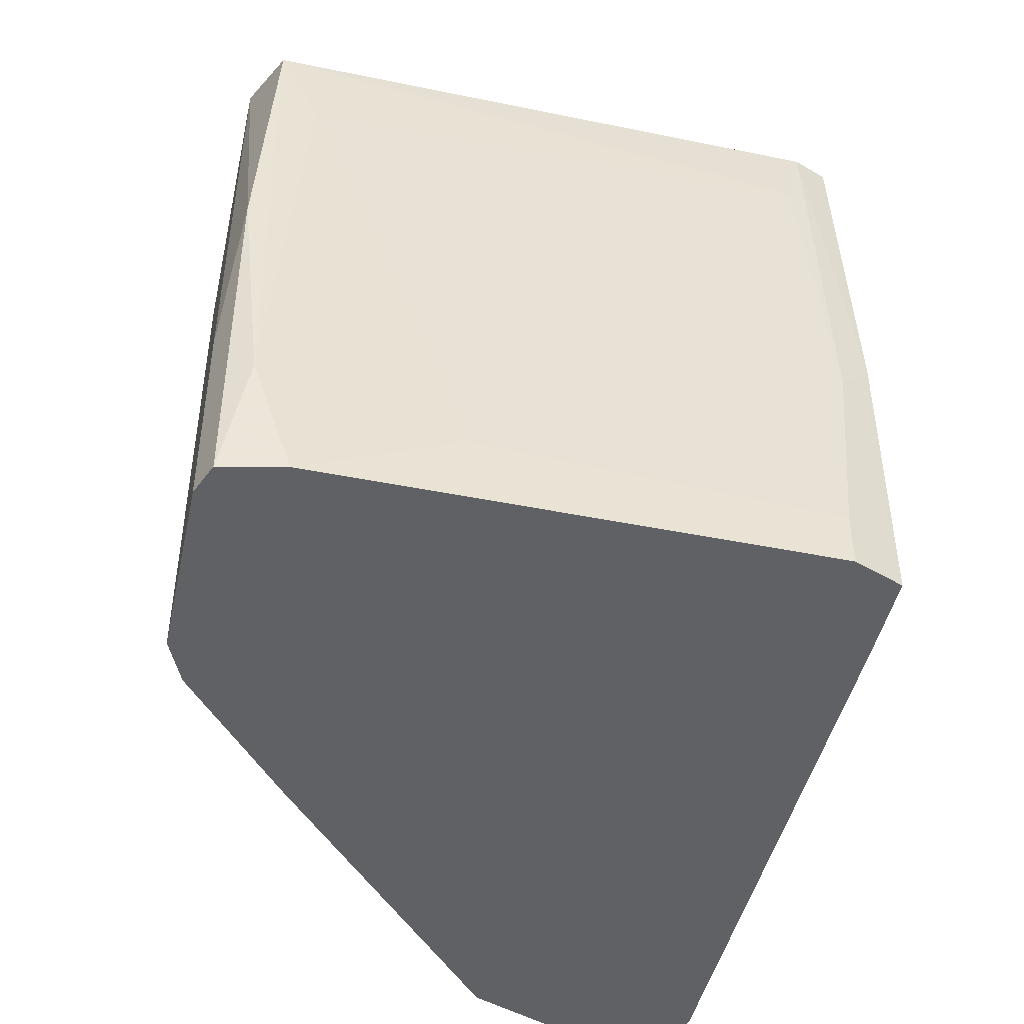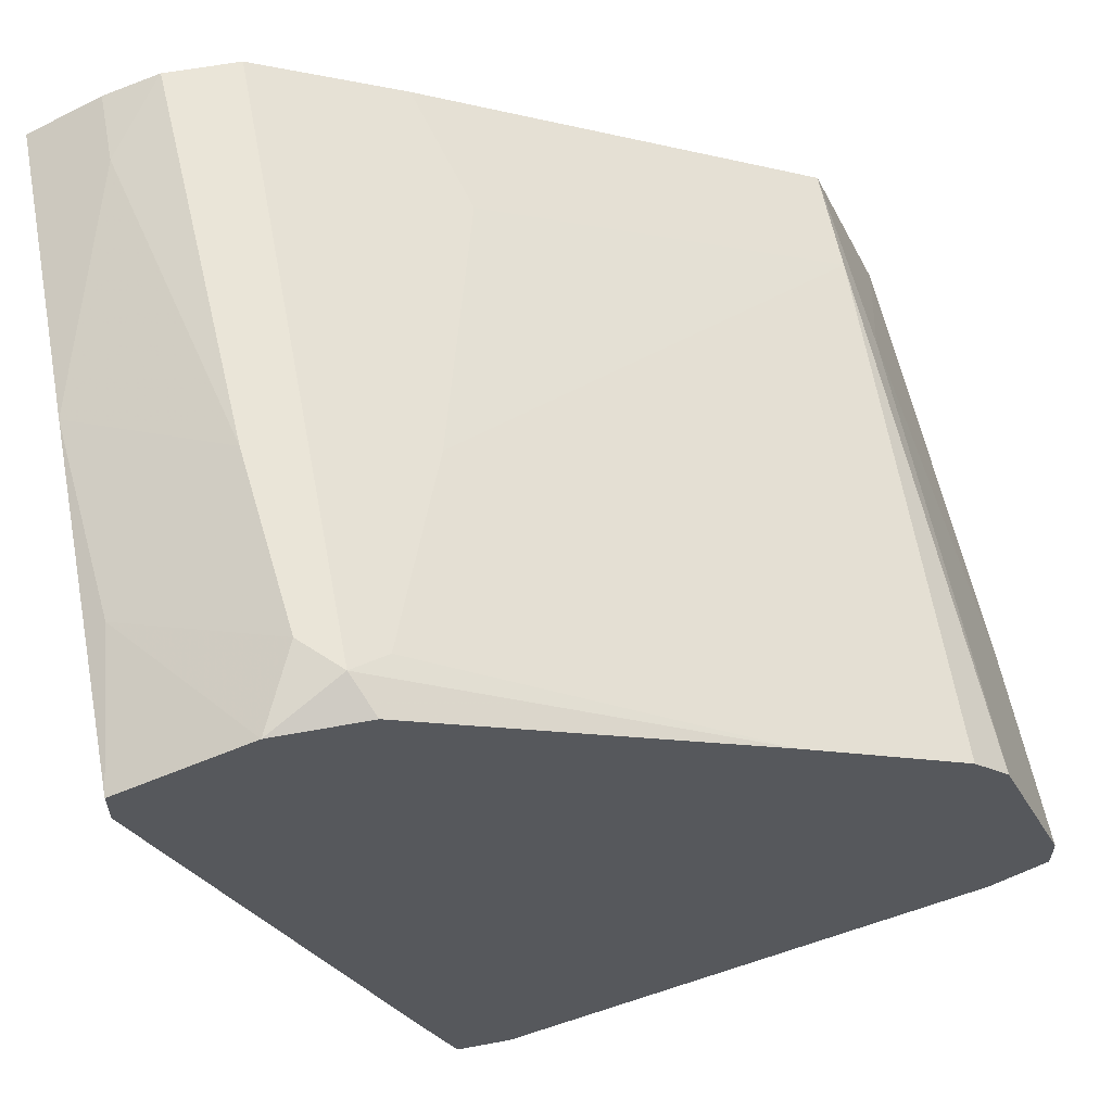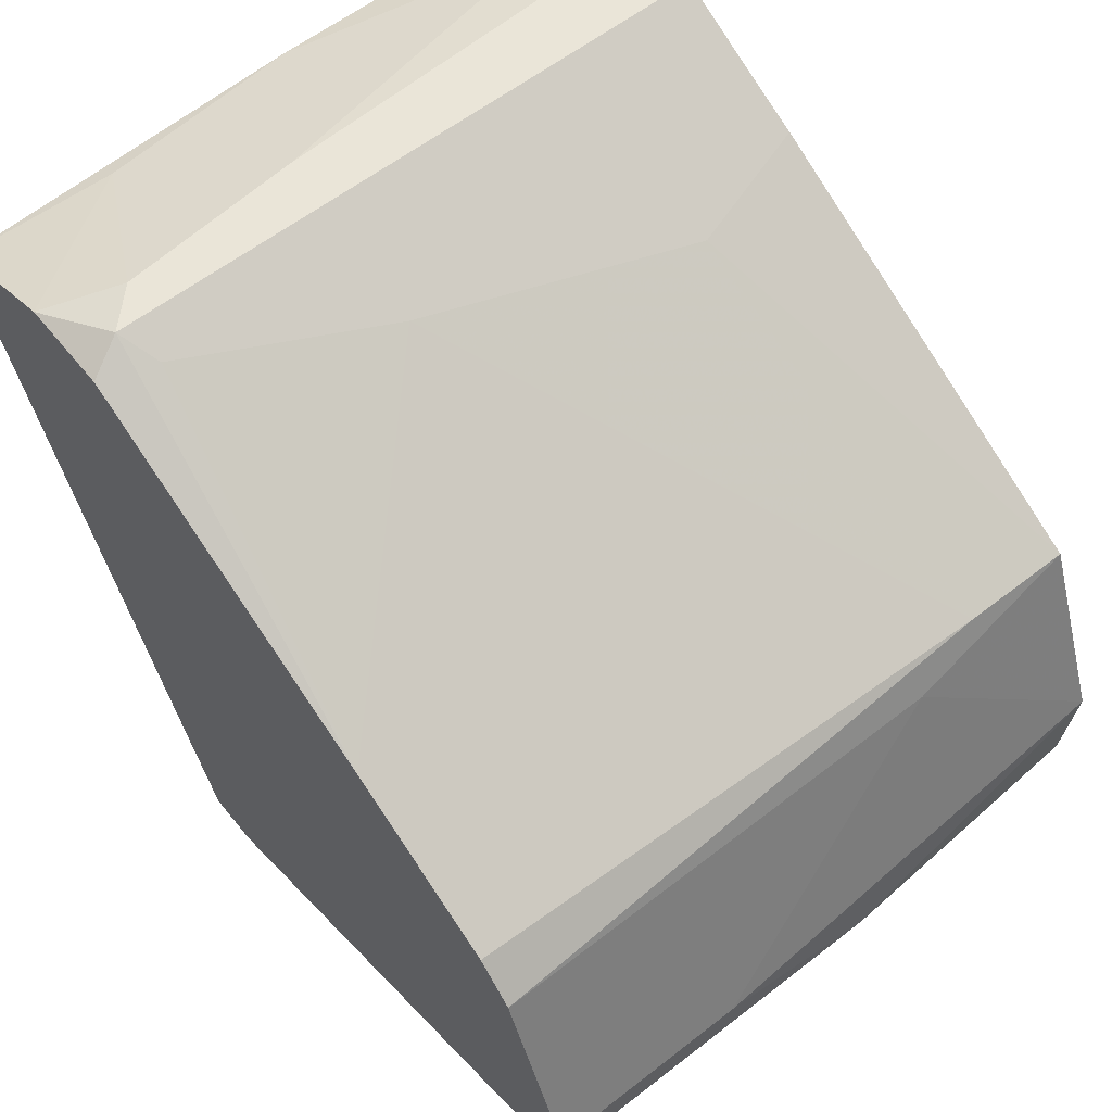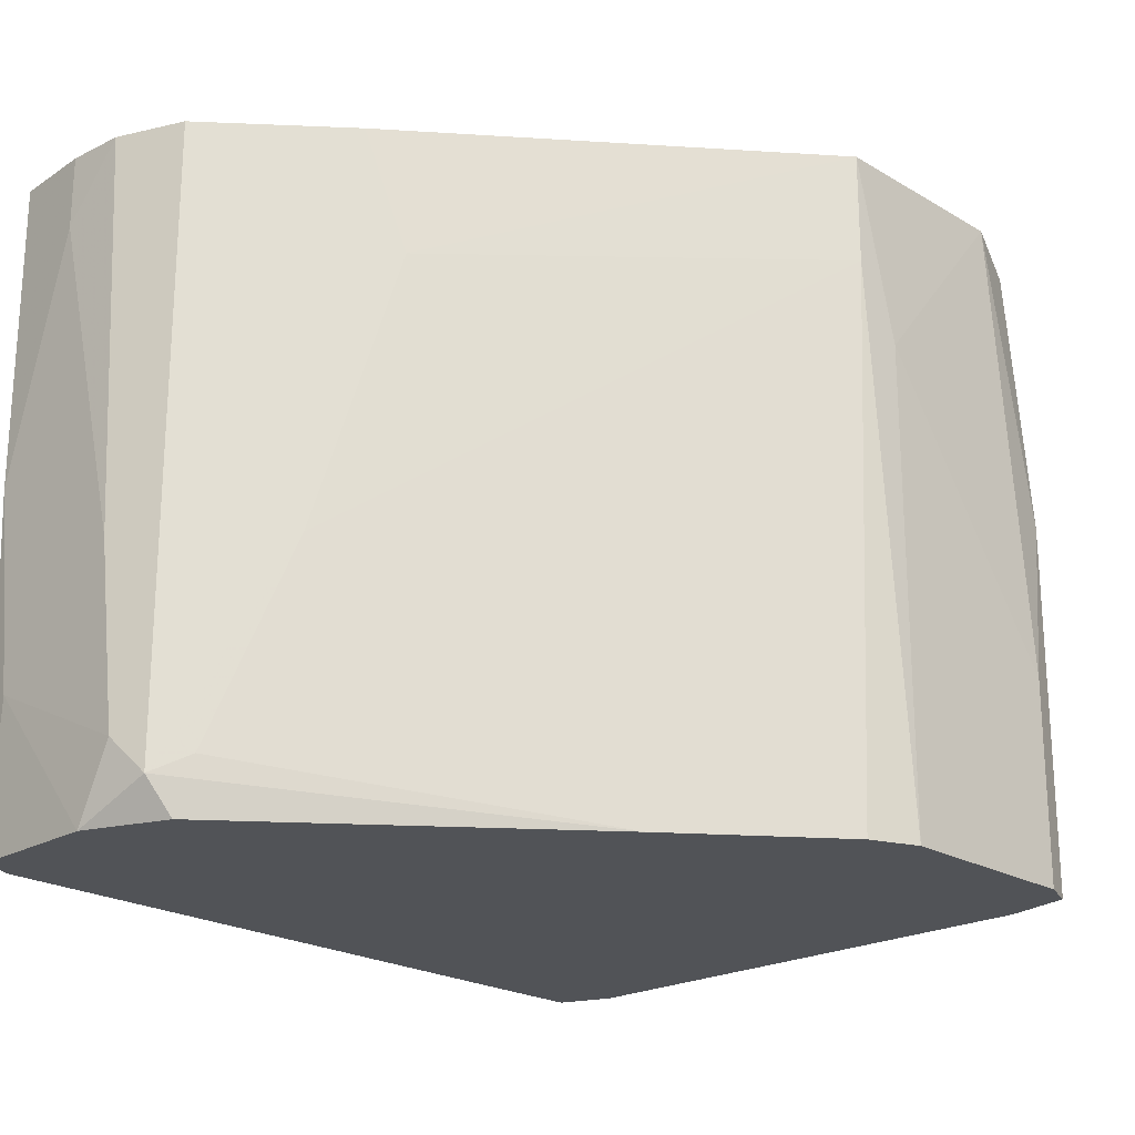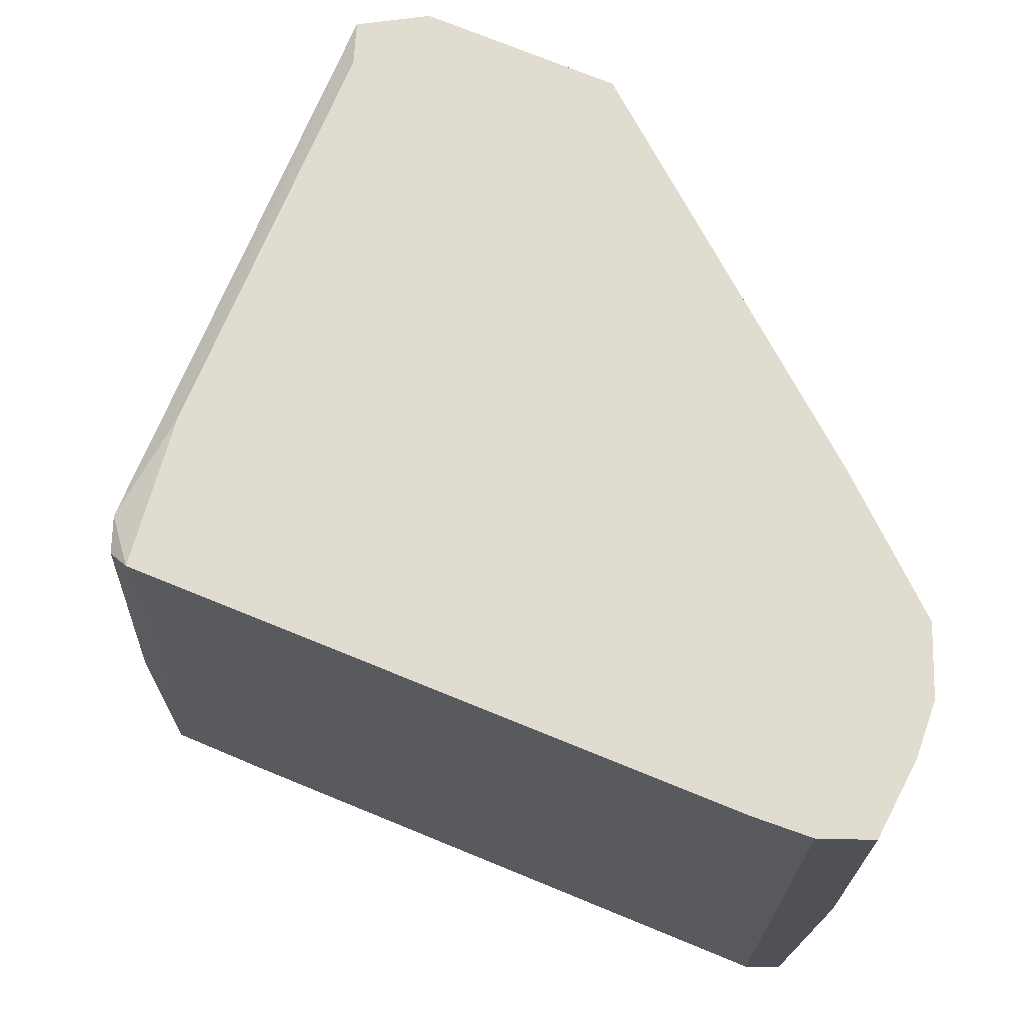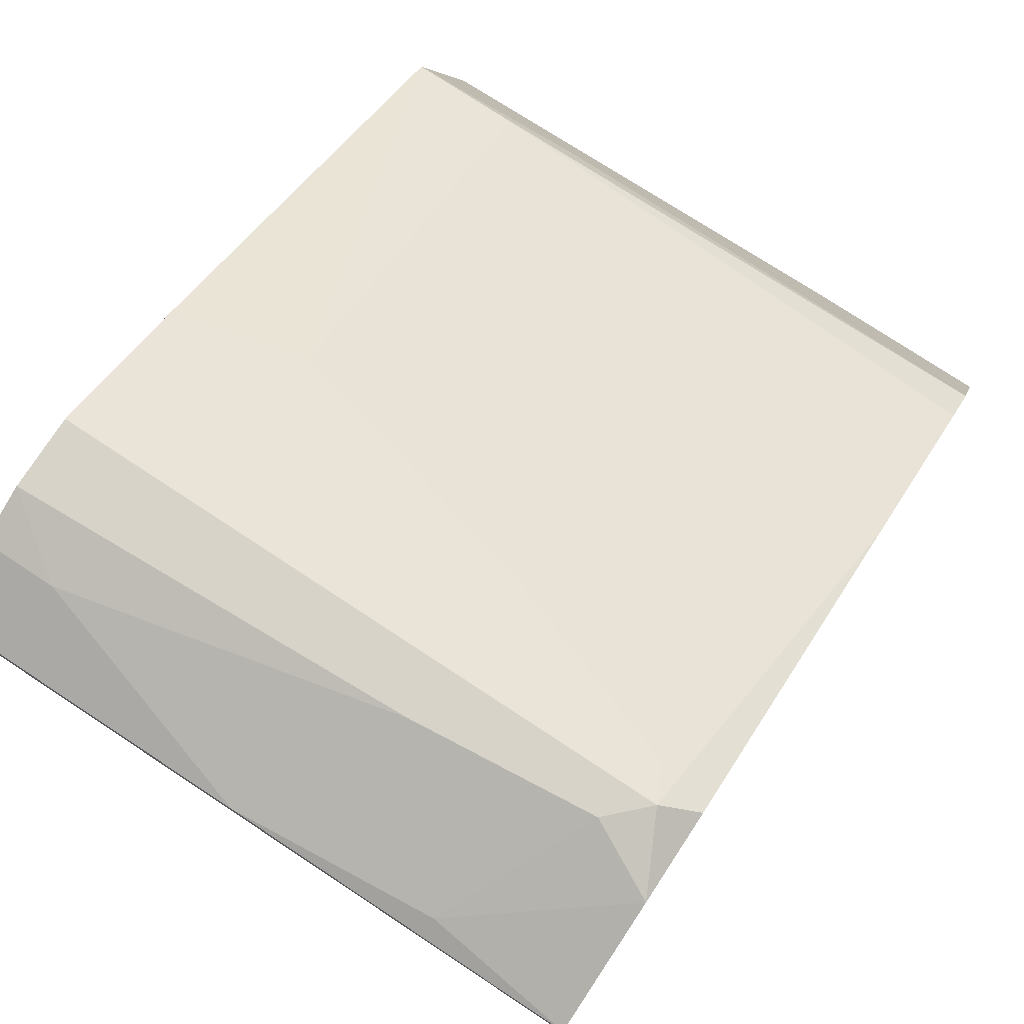
<metadata>
{"format":"obj","ext":"obj","renderer":"f3d","projection":"perspective","resolution":1024,"background":"white","views":[{"elev":-46.0,"azim":-34.1,"up":"+Z"},{"elev":59.5,"azim":169.2,"up":"+Y"},{"elev":59.5,"azim":-128.6,"up":"+Y"},{"elev":-22.0,"azim":-157.7,"up":"+Z"},{"elev":69.6,"azim":91.3,"up":"+Z"},{"elev":77.2,"azim":123.3,"up":"+Y"}]}
</metadata>
<code>
v 0.01836 0.02671 -0.04886
v 0.01836 0.02808 0.000564
v -0.0338 -0.0131 -0.00081
v -0.0338 -0.01448 -0.03925
v -0.0338 -0.007612 0.000564
v 0.01699 0.02808 -0.02964
v 0.0115 0.02671 -0.04886
v 0.0115 -0.02271 -0.04886
v -0.000857 0.02122 -0.009049
v -0.000857 -0.02409 0.000564
v -0.02968 0.003367 -0.01317
v -0.02968 0.003367 -0.04886
v -0.02968 -0.0131 0.000564
v -0.03106 -0.01448 -0.007675
v -0.03106 -0.01585 -0.04886
v -0.03518 -0.01035 -0.03376
v -0.03518 -0.01035 -0.04886
v -0.03518 -0.0131 -0.02141
v -0.03518 -0.0131 -0.04886
v -0.02008 -0.01997 -0.04337
v 0.001888 0.02259 0.000564
v 0.02798 0.02259 -0.04886
v 0.02798 0.01984 0.000564
v 0.02798 0.01984 -0.04886
v 0.02798 0.02396 0.000564
v 0.02798 0.02396 -0.02278
v -0.02694 0.006116 -0.04886
v 0.02248 0.004739 -0.009049
v 0.02248 0.02671 0.000564
v 0.02248 0.02671 -0.004932
v -0.01457 0.01298 -0.04886
v 0.006005 -0.0282 -0.00081
v 0.006005 -0.02958 -0.02964
v 0.004633 -0.0282 -0.006301
v 0.004633 -0.02958 -0.04474
v 0.004633 -0.02958 -0.04886
v 0.004633 0.02396 -0.02964
v 0.01562 0.02808 -0.04337
v 0.0266 0.01572 0.000564
v 0.0266 0.01572 -0.02415
v 0.0266 0.02396 -0.03787
v 0.01012 0.02671 -0.04474
v 0.01012 -0.02683 0.000564
v 0.01012 -0.02683 -0.01454
v 0.01287 -0.01997 -0.007675
v 0.01287 0.02808 -0.04611
v 0.01287 0.02808 0.000564
v 0.00875 -0.0282 -0.00081
v 0.00875 -0.02958 -0.04886
v 0.00875 -0.02958 -0.02689
v -0.02831 0.006116 0.000564
v -0.02831 0.006116 -0.007675
f 8 45 44
f 29 2 5
f 29 5 43
f 1 49 27
f 49 1 24
f 5 2 51
f 27 49 19
f 29 43 23
f 51 2 47
f 2 46 47
f 23 24 26
f 27 19 12
f 19 49 36
f 19 36 15
f 3 34 32
f 24 1 22
f 26 24 22
f 29 23 25
f 26 29 25
f 23 26 25
f 1 27 7
f 46 1 7
f 49 43 50
f 36 49 50
f 46 2 6
f 3 5 18
f 5 16 18
f 16 19 18
f 43 5 13
f 5 3 13
f 12 19 17
f 19 16 17
f 16 12 17
f 5 51 11
f 51 12 11
f 16 5 11
f 12 16 11
f 49 24 8
f 24 28 8
f 12 51 52
f 27 12 52
f 51 9 52
f 52 9 37
f 32 34 33
f 36 50 33
f 50 32 33
f 23 43 39
f 24 23 39
f 43 28 39
f 28 43 45
f 8 28 45
f 34 3 14
f 33 34 14
f 51 47 21
f 47 46 21
f 9 51 21
f 37 9 21
f 46 37 21
f 15 20 4
f 19 15 4
f 3 18 4
f 18 19 4
f 14 3 4
f 20 14 4
f 43 32 48
f 50 43 48
f 32 50 48
f 7 27 31
f 46 7 31
f 27 52 31
f 52 37 31
f 20 15 35
f 15 36 35
f 36 33 35
f 14 20 35
f 33 14 35
f 22 1 41
f 26 22 41
f 6 26 41
f 32 43 10
f 3 32 10
f 43 13 10
f 13 3 10
f 1 46 38
f 46 6 38
f 41 1 38
f 6 41 38
f 2 29 30
f 29 26 30
f 6 2 30
f 26 6 30
f 37 46 42
f 46 31 42
f 31 37 42
f 28 24 40
f 24 39 40
f 39 28 40
f 43 49 44
f 49 8 44
f 45 43 44

</code>
